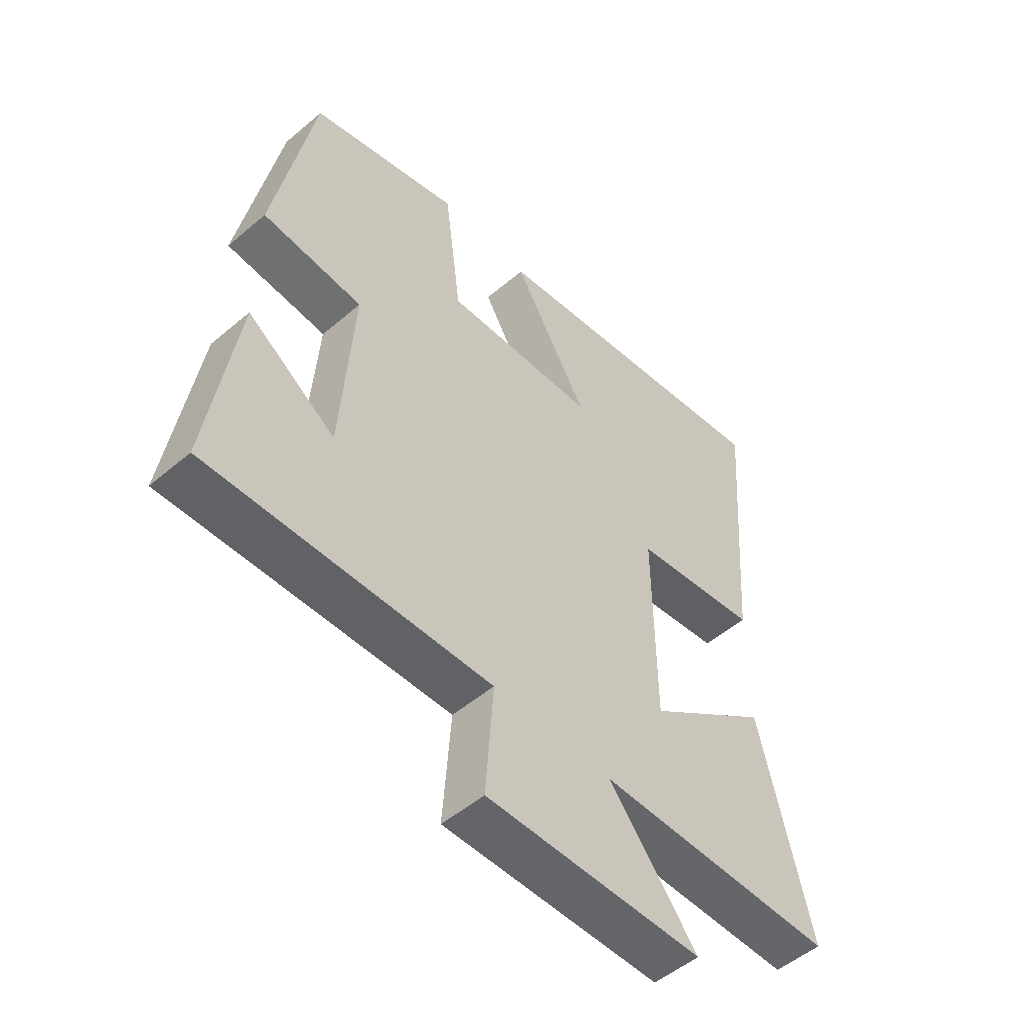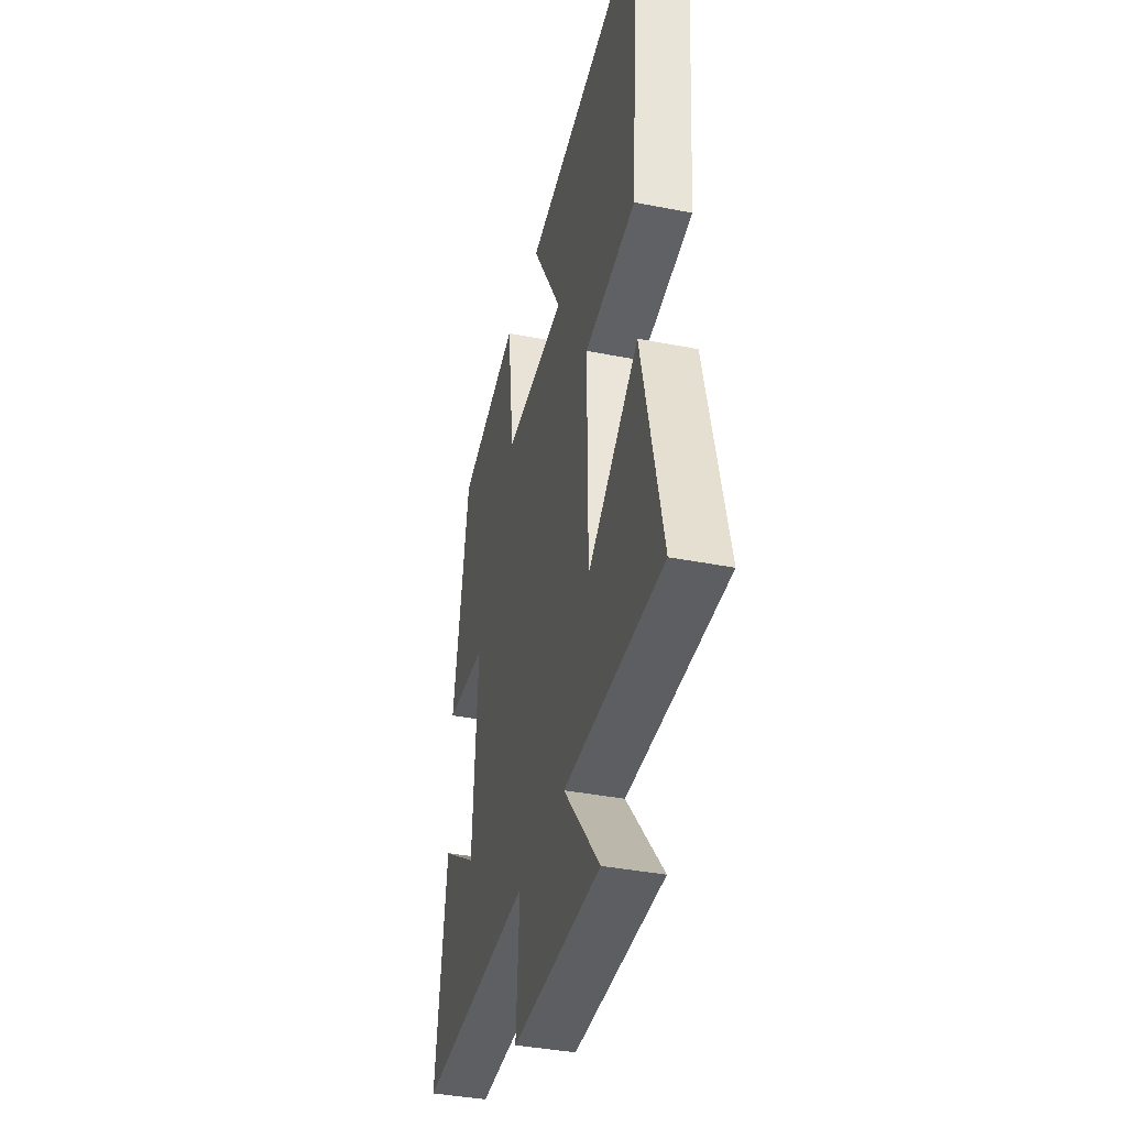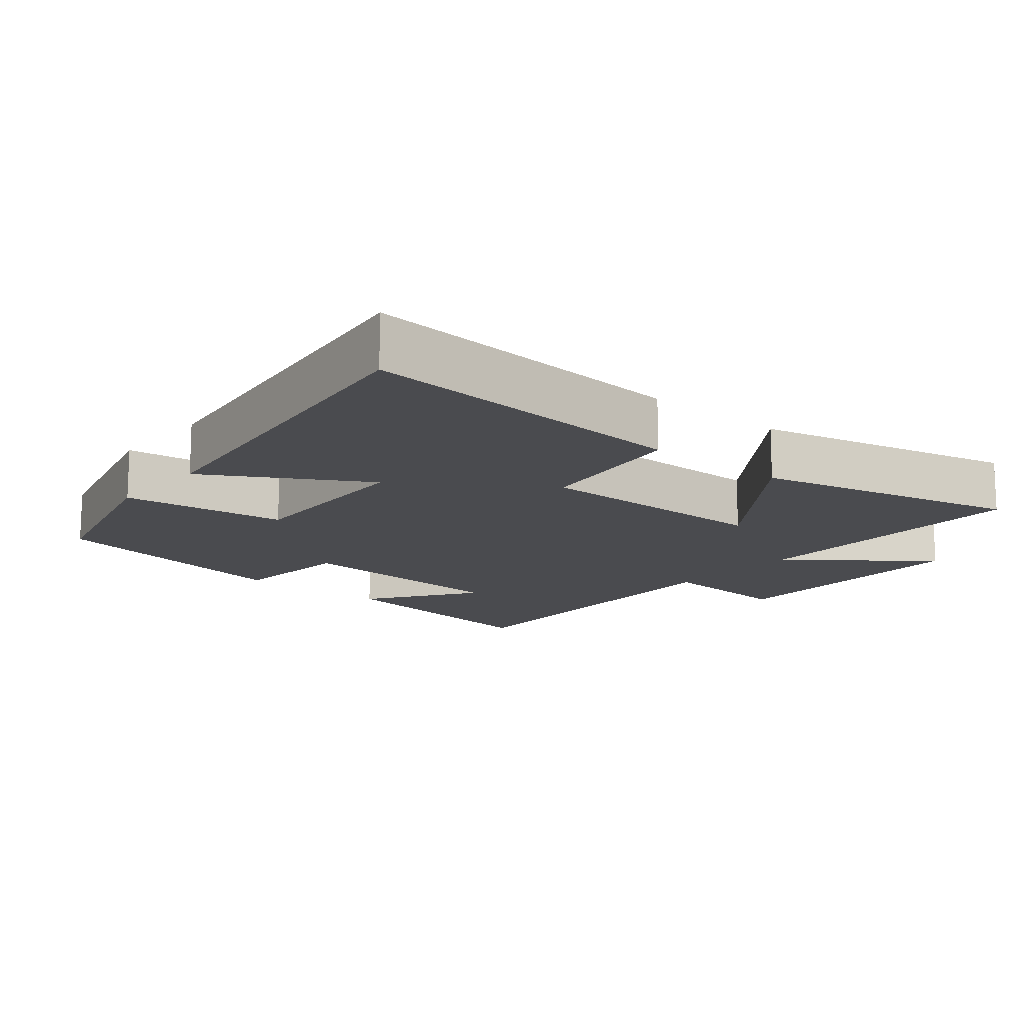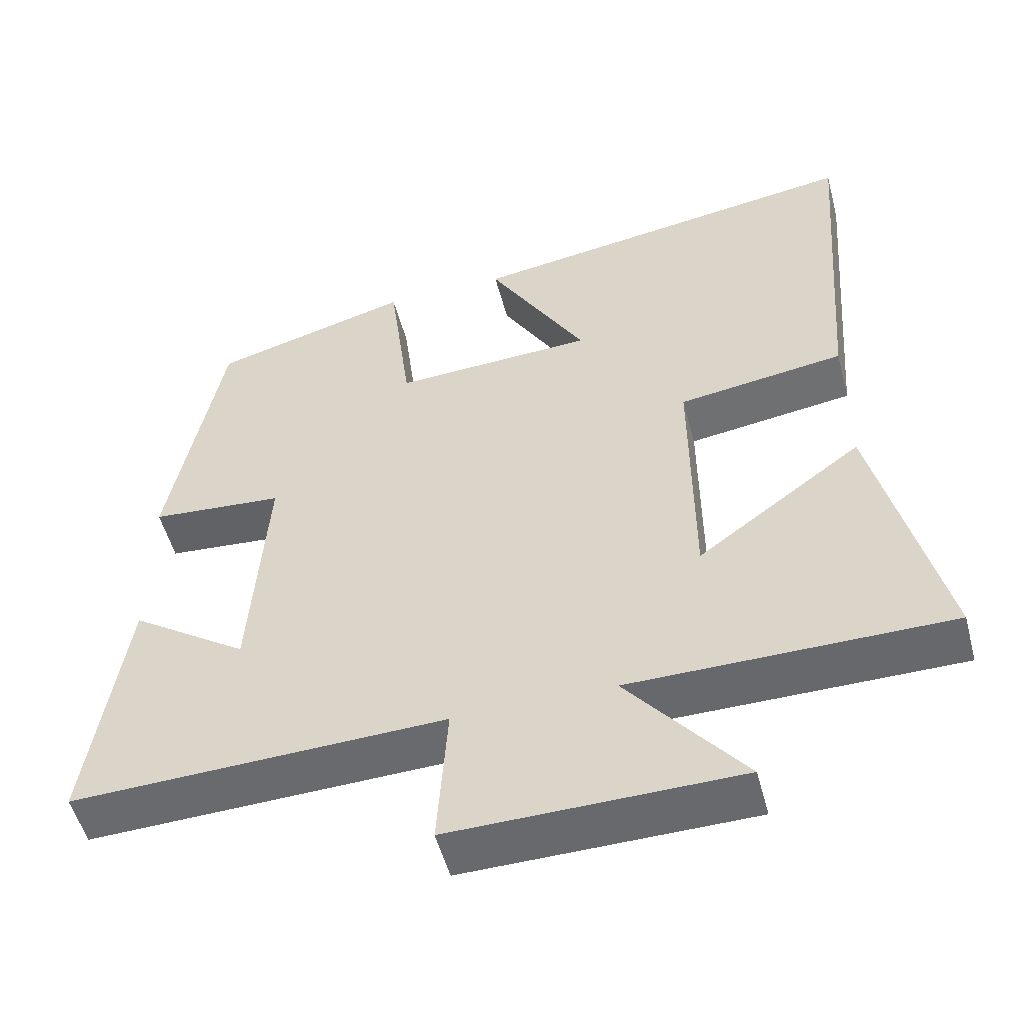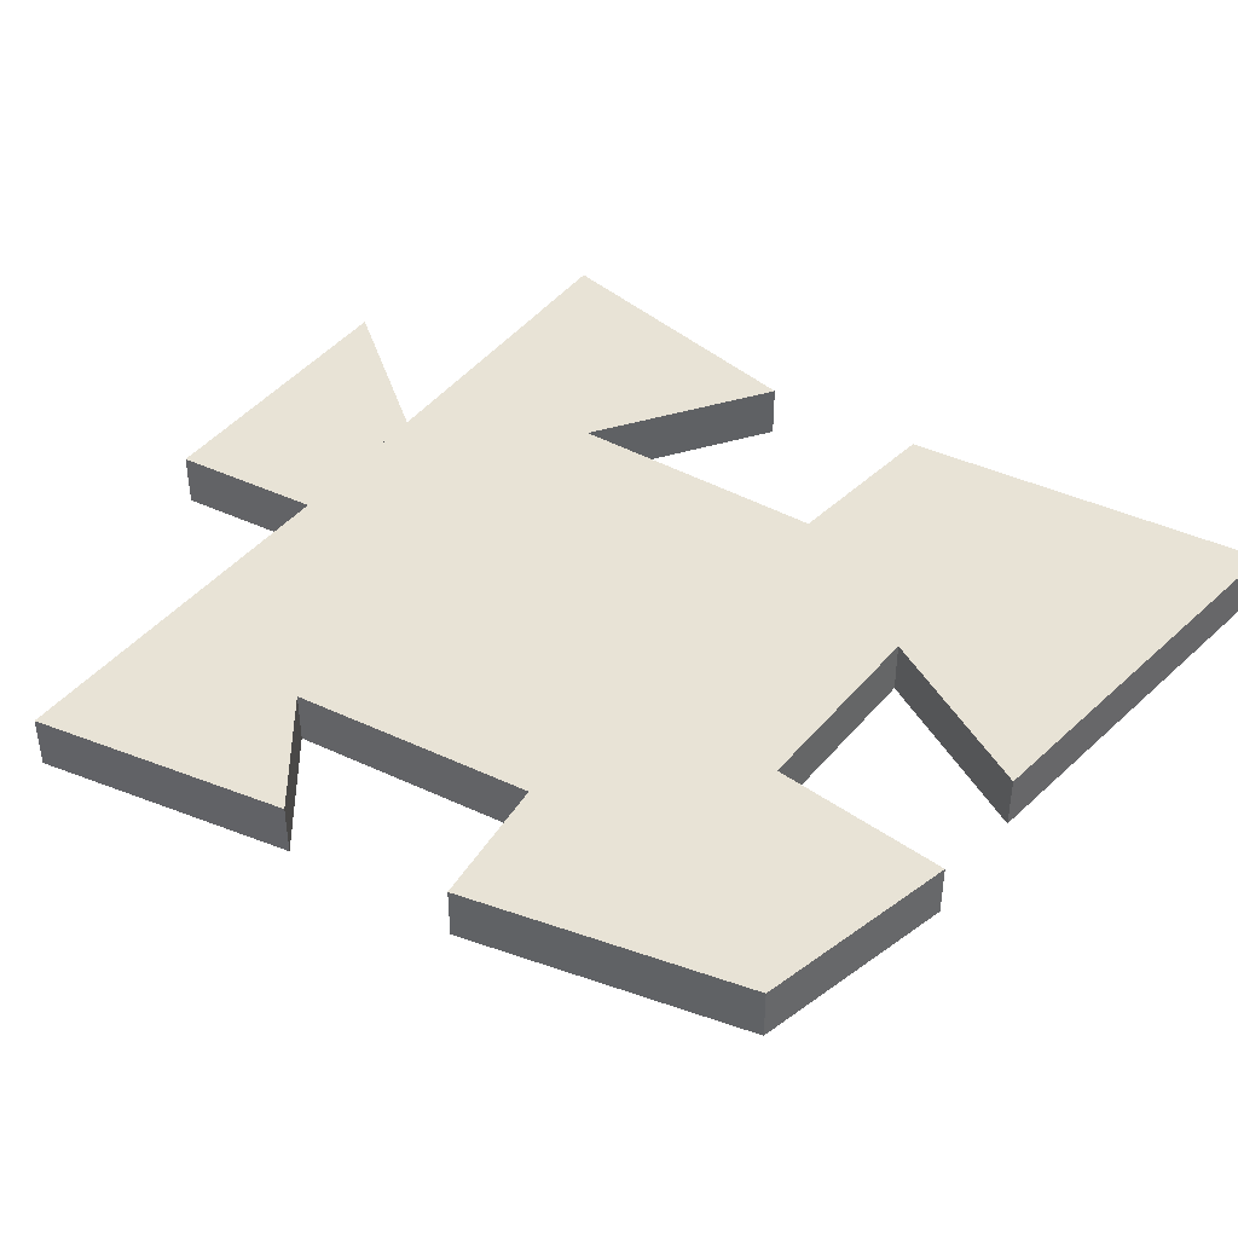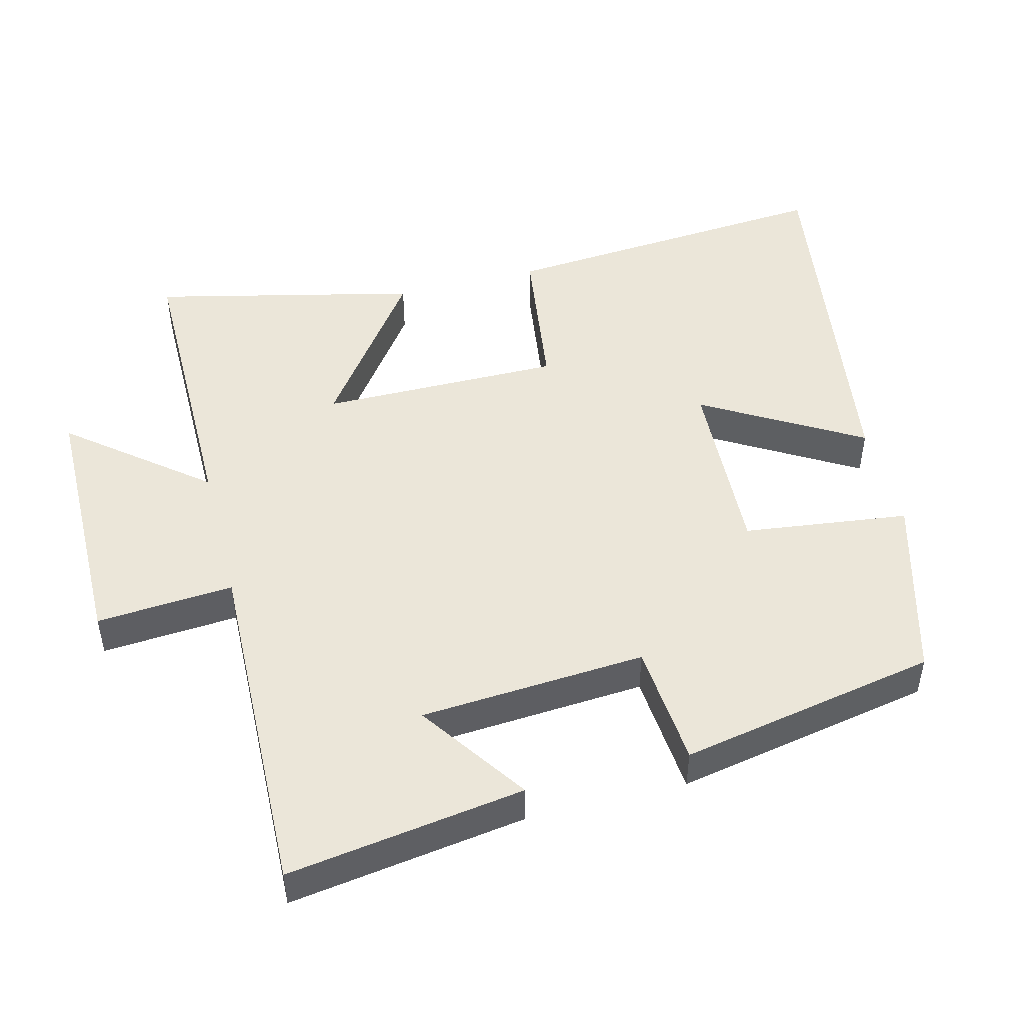
<metadata>
{"format":"obj","ext":"obj","renderer":"f3d","projection":"perspective","resolution":1024,"background":"white","views":[{"elev":-51.8,"azim":-47.4,"up":"+Z"},{"elev":-38.6,"azim":76.1,"up":"+Z"},{"elev":-14.3,"azim":49.9,"up":"+Y"},{"elev":-52.5,"azim":14.8,"up":"+Z"},{"elev":41.4,"azim":-56.4,"up":"+Y"},{"elev":48.5,"azim":-104.4,"up":"+Y"}]}
</metadata>
<code>
v -0.55 0.07 -0.515
v -0.5 0.07 -0.175
v -0.344 0.07 -0.282
v -0.322 0.07 0.042
v -0.5 0.07 0.057
v -0.43 0.07 0.427
v -0.164 0.07 0.5
v -0.134 0.07 0.263
v 0.134 0.07 0.275
v 0.002 0.07 0.5
v 0.537 0.07 0.577
v 0.5 0.07 0.094
v 0.277 0.07 0.063
v 0.279 0.07 -0.283
v 0.5 0.07 -0.122
v 0.589 0.07 -0.5
v 0.163 0.07 -0.5
v 0.319 0.07 -0.693
v -0.065 0.07 -0.697
v -0.051 0.07 -0.5
v -0.55 0 -0.515
v -0.5 0 -0.175
v -0.344 0 -0.282
v -0.322 0 0.042
v -0.5 0 0.057
v -0.43 0 0.427
v -0.164 0 0.5
v -0.134 0 0.263
v 0.134 0 0.275
v 0.002 0 0.5
v 0.537 0 0.577
v 0.5 0 0.094
v 0.277 0 0.063
v 0.279 0 -0.283
v 0.5 0 -0.122
v 0.589 0 -0.5
v 0.163 0 -0.5
v 0.319 0 -0.693
v -0.065 0 -0.697
v -0.051 0 -0.5
f 17 18 19 20
f 16 17 20
f 14 15 16
f 14 16 20
f 13 14 20 1
f 11 12 13
f 10 11 13
f 9 10 13
f 8 9 13
f 6 7 8
f 5 6 8
f 4 5 8
f 3 4 8 13
f 1 2 3
f 1 3 13
f 40 39 38 37
f 40 37 36
f 36 35 34
f 40 36 34
f 21 40 34 33
f 33 32 31
f 33 31 30
f 33 30 29
f 33 29 28
f 28 27 26
f 28 26 25
f 28 25 24
f 33 28 24 23
f 23 22 21
f 33 23 21
f 1 21 22 2
f 2 22 23 3
f 3 23 24 4
f 4 24 25 5
f 5 25 26 6
f 6 26 27 7
f 7 27 28 8
f 8 28 29 9
f 9 29 30 10
f 10 30 31 11
f 11 31 32 12
f 12 32 33 13
f 13 33 34 14
f 14 34 35 15
f 15 35 36 16
f 16 36 37 17
f 17 37 38 18
f 18 38 39 19
f 19 39 40 20
f 20 40 21 1

</code>
